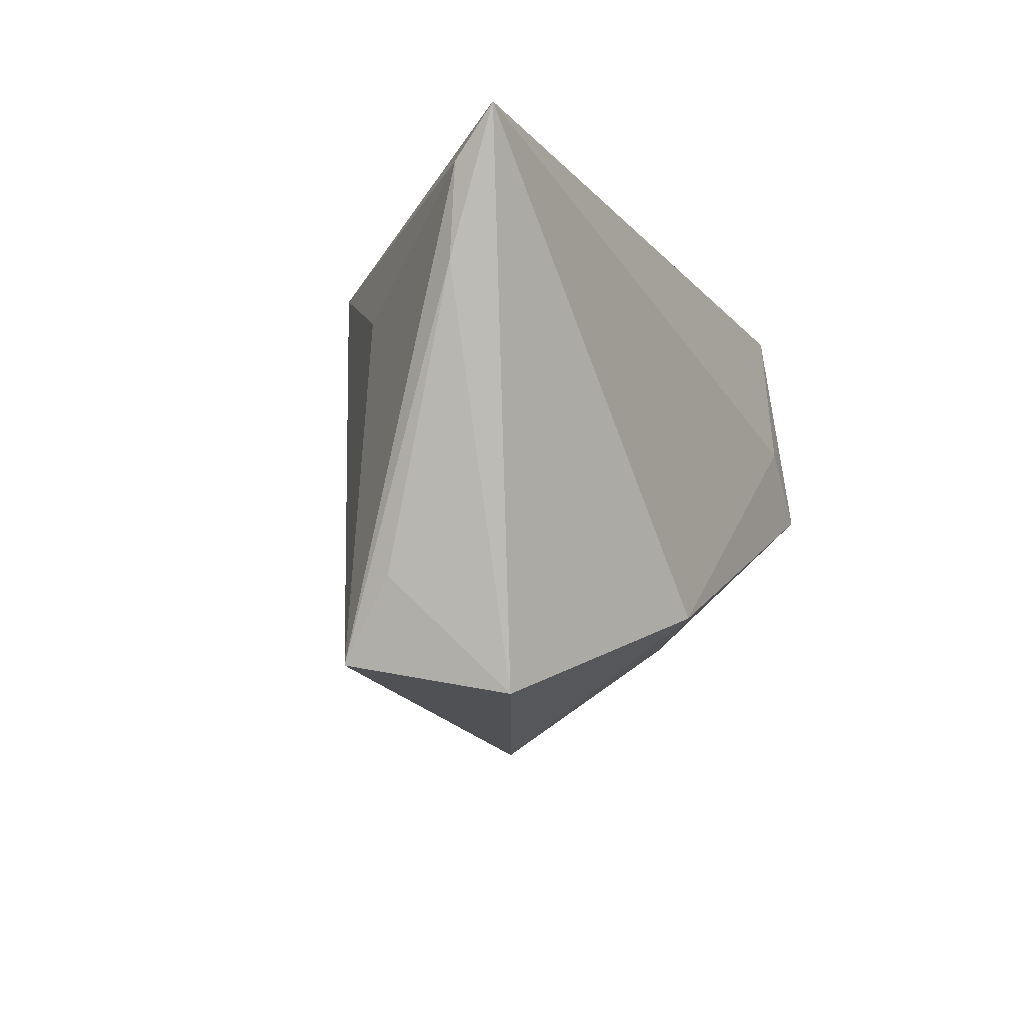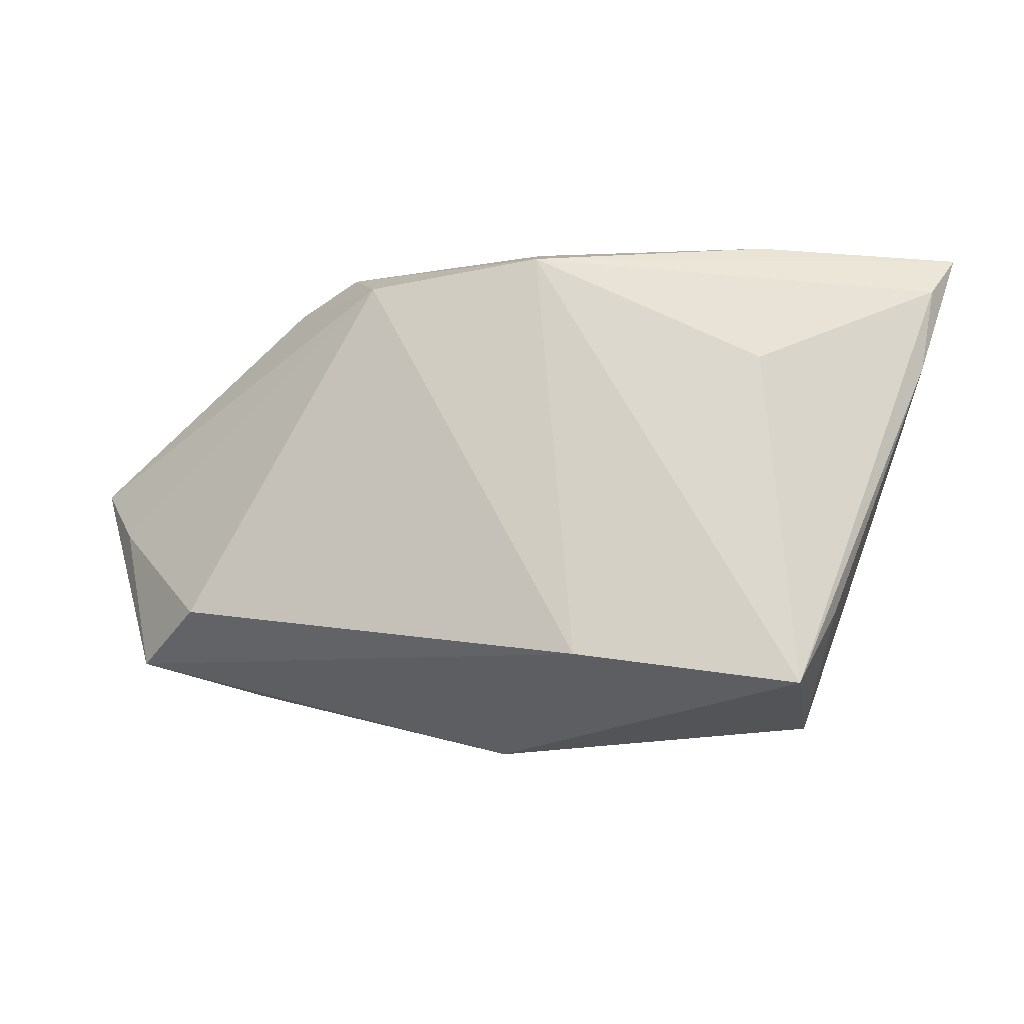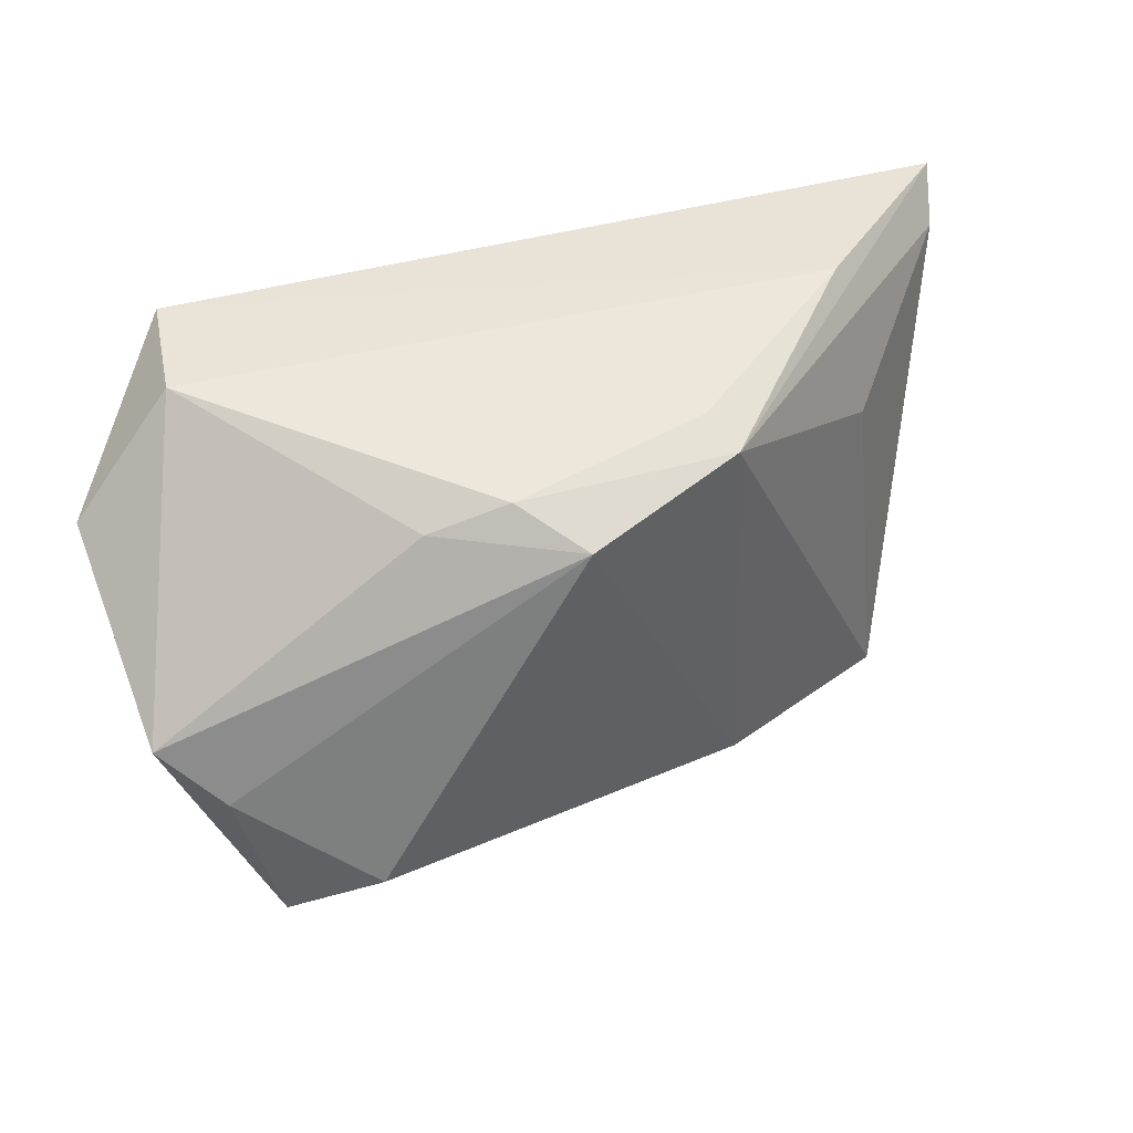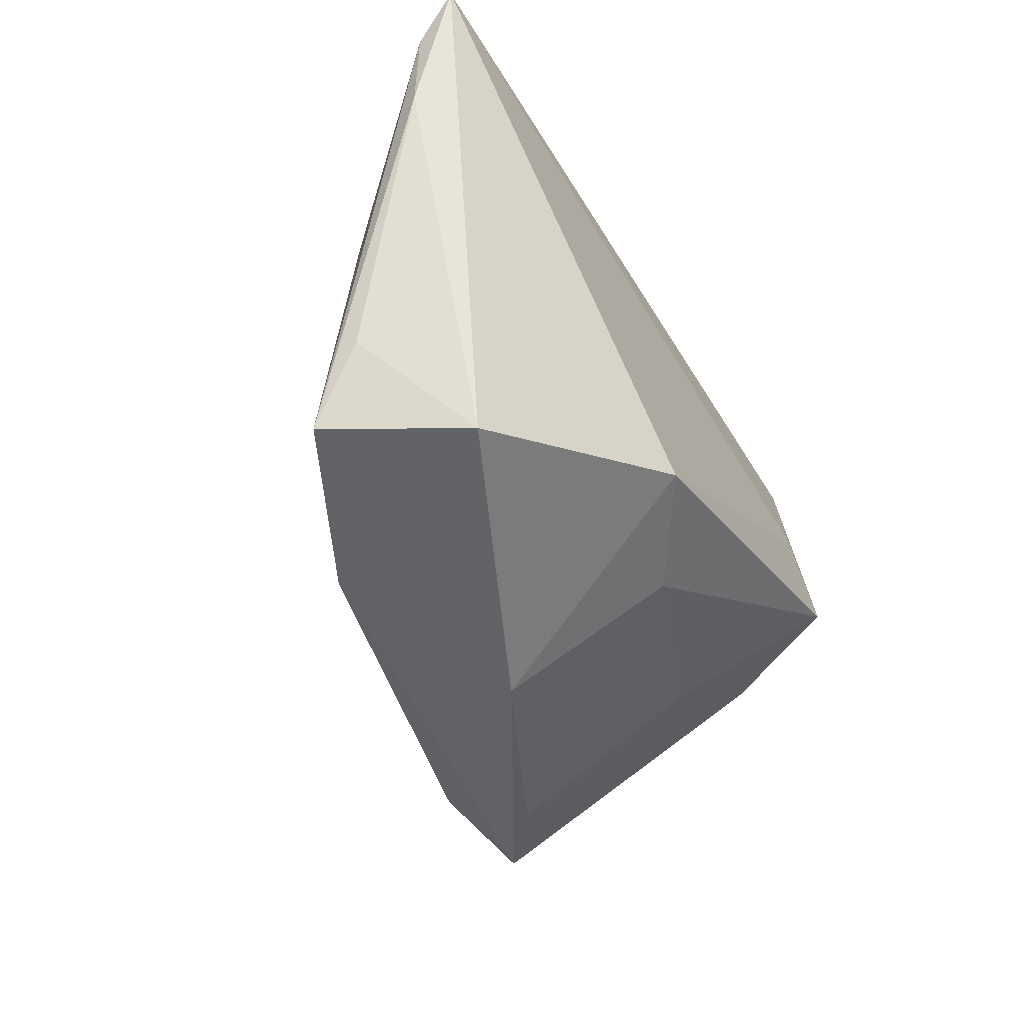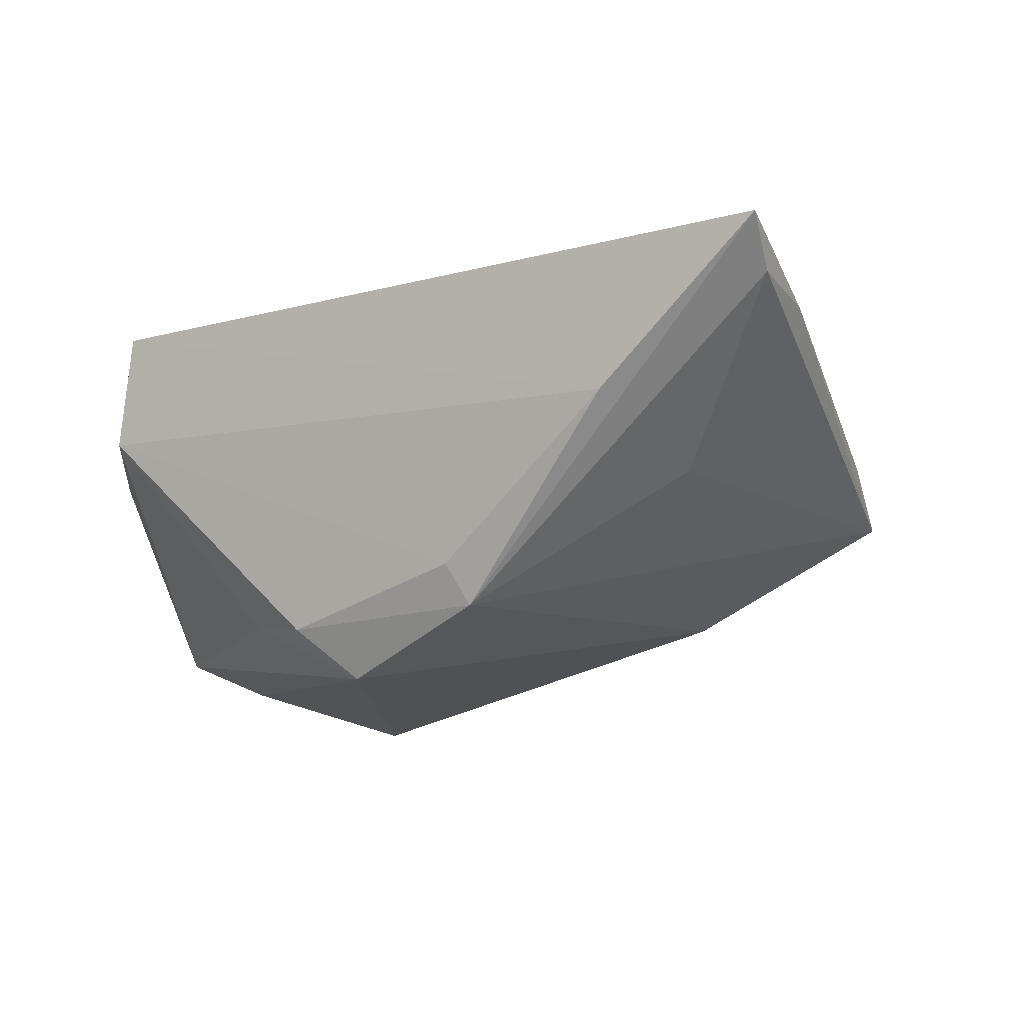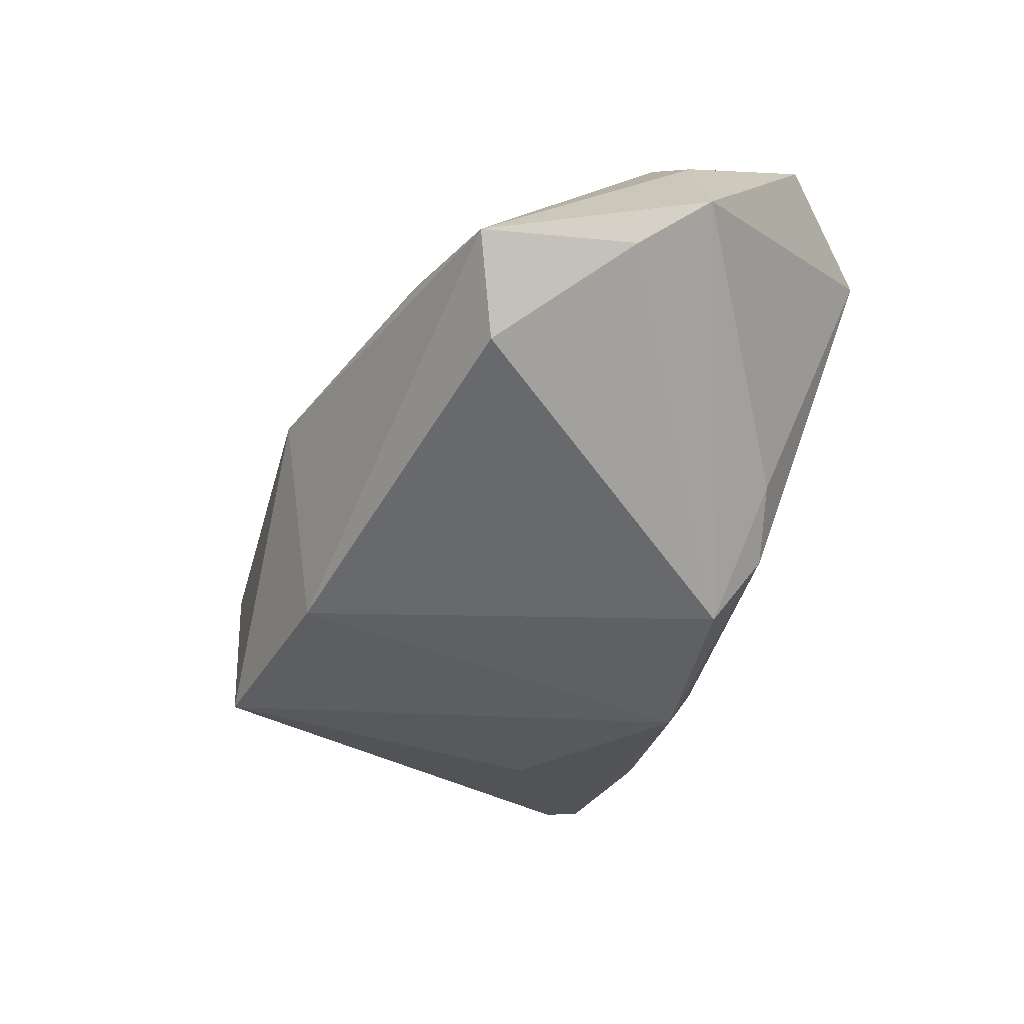
<metadata>
{"format":"obj","ext":"obj","renderer":"f3d","projection":"perspective","resolution":1024,"background":"white","views":[{"elev":-12.7,"azim":-67.2,"up":"+Y"},{"elev":-12.6,"azim":-151.3,"up":"+Y"},{"elev":41.8,"azim":159.7,"up":"+Y"},{"elev":-49.3,"azim":-61.7,"up":"+Y"},{"elev":-12.5,"azim":-144.8,"up":"+Z"},{"elev":-64.7,"azim":68.8,"up":"+Z"}]}
</metadata>
<code>
v 0.03221 0.009329 0.0251
v -0.002403 -0.03788 -0.003464
v 0.02795 -0.02961 -0.01728
v 0.003316 0.02135 -0.02904
v -0.04153 0.0118 -0.005516
v 0.05151 -0.000613 -0.003215
v 0.002307 -0.02403 0.01637
v 0.02992 -0.01992 -0.03125
v -0.01278 -0.02267 0.02541
v 0.0284 -0.01749 0.00684
v 0.05433 0.01428 0.004245
v -0.06085 0.0292 0.01896
v 0.04088 -0.02547 -0.02638
v -0.03957 0.0292 0.001311
v -0.03944 -0.03488 0.01211
v 0.04458 0.01793 0.0211
v -0.04854 -0.02157 0.0004652
v -0.05925 0.0235 0.01359
v -0.05775 0.01243 0.01233
v 0.03933 0.0292 0.02149
v 0.01023 0.02554 -0.02247
v 0.05282 0.0002351 -0.02103
v -0.04598 -0.03137 -0.006274
v -0.02061 -0.02753 -0.01863
v 0.01998 0.02243 -0.02087
v -0.01712 0.02435 -0.02171
v 0.04159 0.02889 0.006464
v 0.03977 0.0002523 0.02541
v -0.01502 0.02673 -0.01663
v 0.04577 -0.006924 -0.02516
v 0.04641 -0.002892 0.009598
f 22 4 25
f 1 20 12
f 1 28 20
f 30 4 22
f 30 8 4
f 15 23 2
f 17 23 15
f 20 11 27
f 22 25 27
f 27 11 22
f 22 11 6
f 20 28 16
f 16 11 20
f 28 11 16
f 15 2 9
f 9 12 15
f 9 1 12
f 28 1 9
f 5 26 23
f 14 26 12
f 12 20 14
f 20 27 14
f 24 2 23
f 24 26 4
f 23 26 24
f 4 8 24
f 4 26 21
f 21 25 4
f 21 27 25
f 31 11 28
f 31 6 11
f 28 9 7
f 7 9 2
f 18 5 23
f 12 26 18
f 26 5 18
f 26 14 29
f 29 21 26
f 29 14 27
f 27 21 29
f 13 31 28
f 6 31 13
f 13 24 8
f 2 24 13
f 8 30 13
f 22 6 13
f 13 30 22
f 12 18 19
f 19 18 23
f 23 17 19
f 15 12 19
f 19 17 15
f 10 13 28
f 28 7 10
f 10 7 2
f 2 13 3
f 3 10 2
f 13 10 3

</code>
